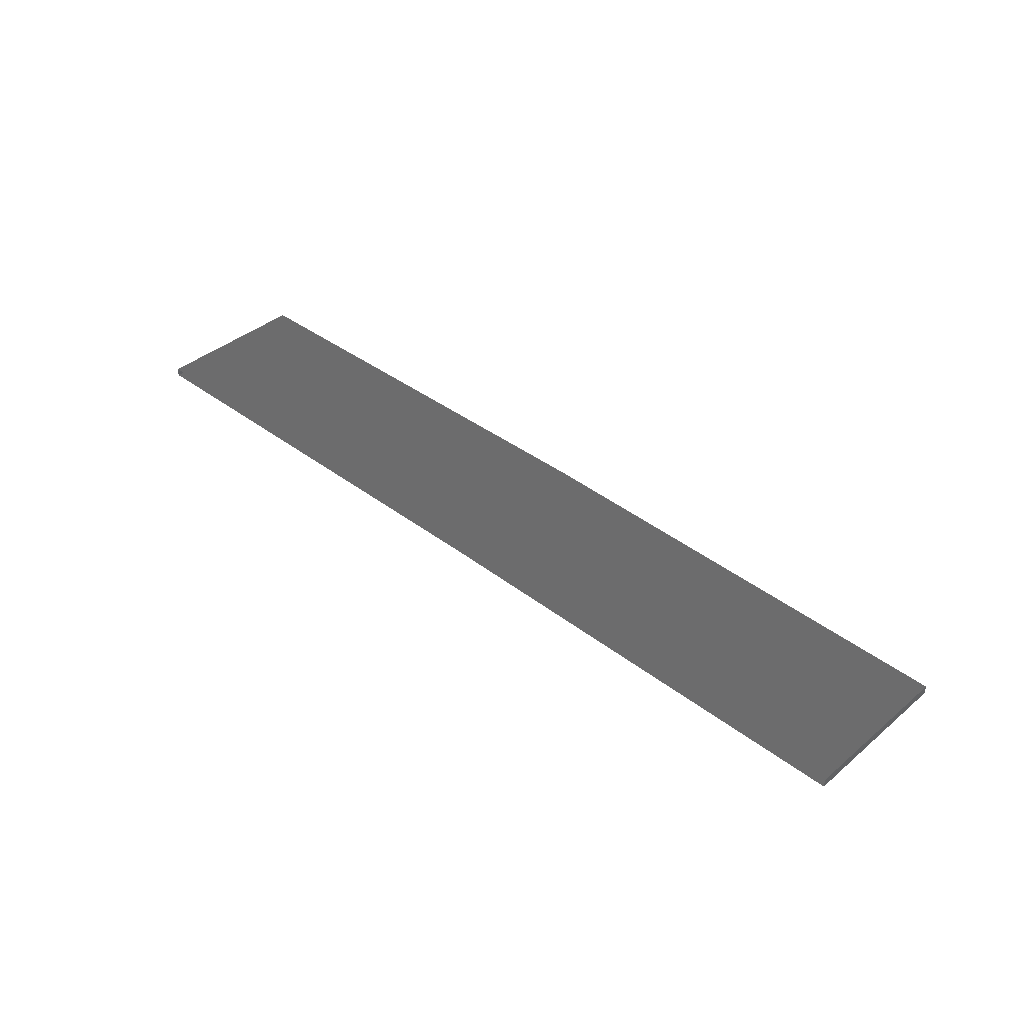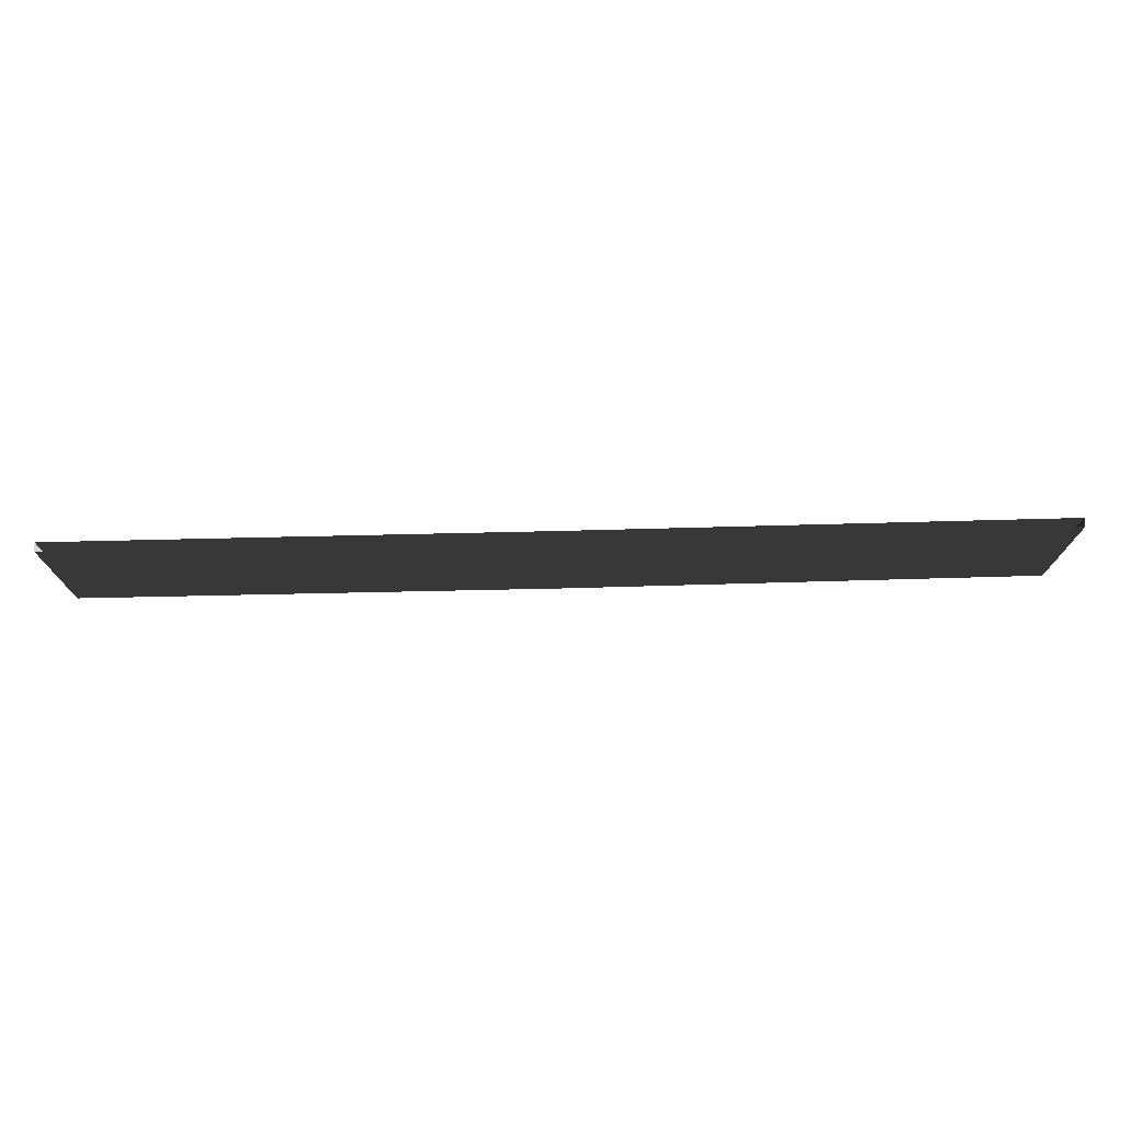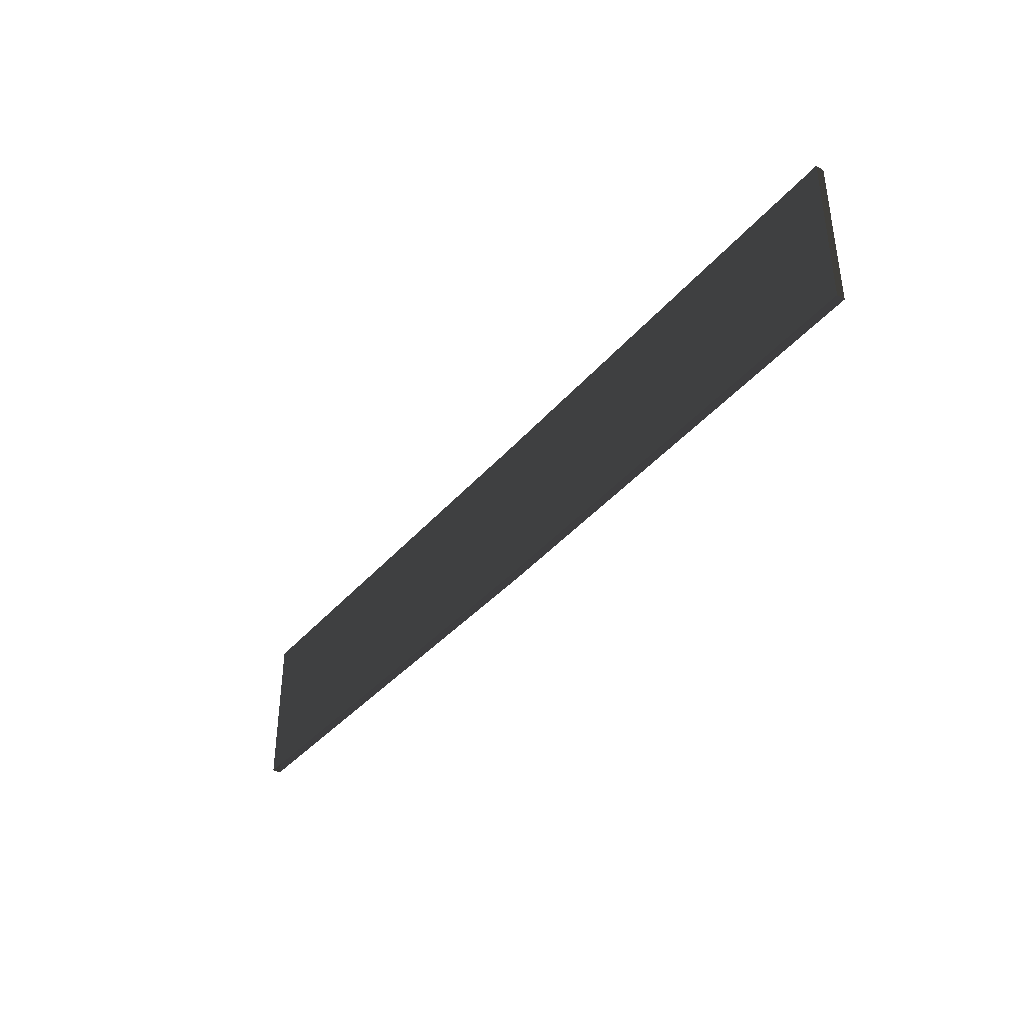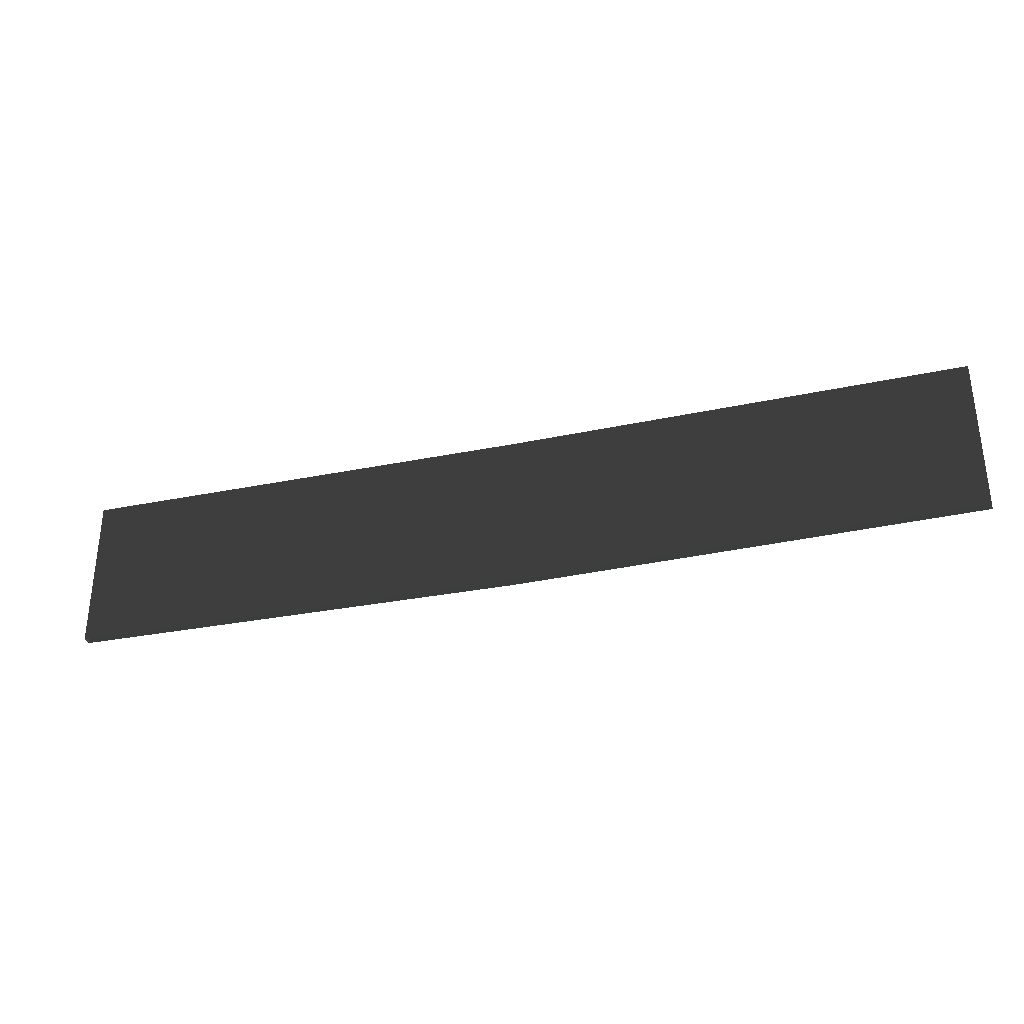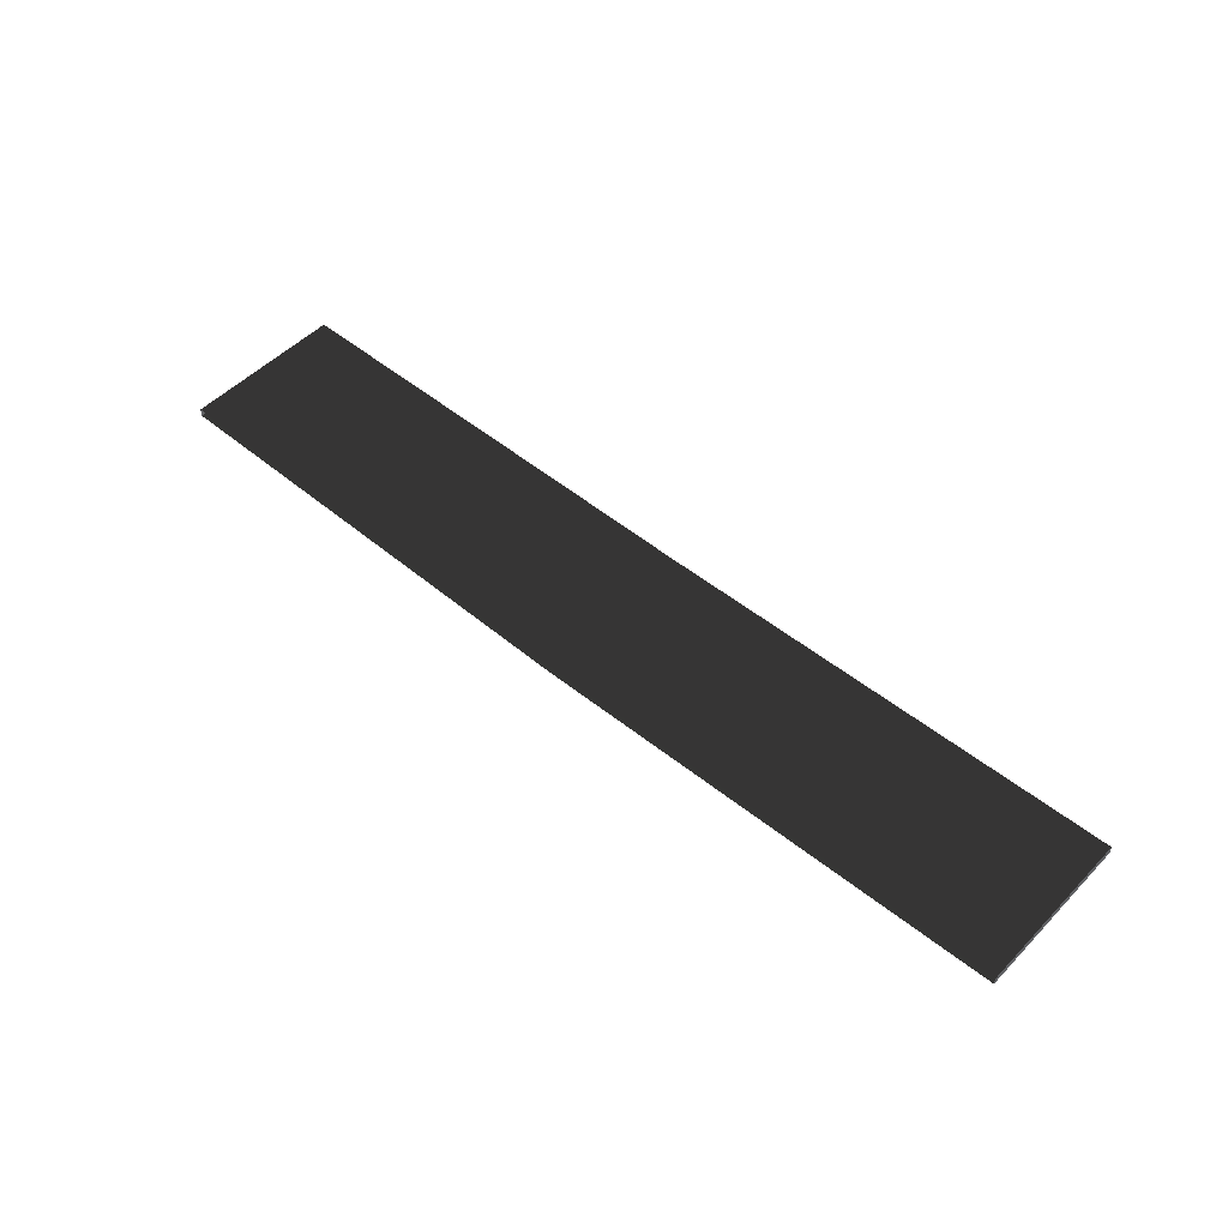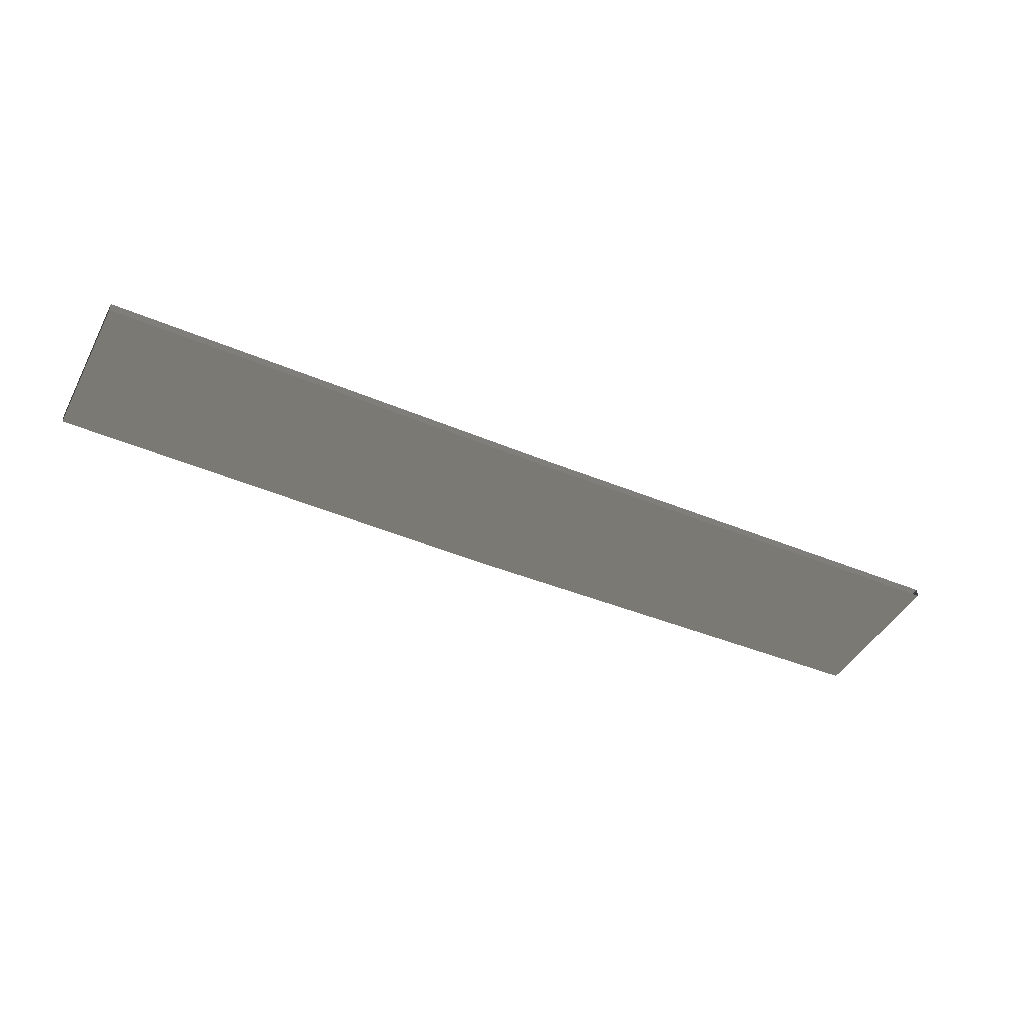
<metadata>
{"format":"obj","ext":"obj","renderer":"f3d","projection":"perspective","resolution":1024,"background":"white","views":[{"elev":39.3,"azim":43.7,"up":"+Y"},{"elev":74.1,"azim":-1.4,"up":"+Z"},{"elev":-38.9,"azim":54.4,"up":"+Z"},{"elev":-33.1,"azim":16.1,"up":"+Z"},{"elev":50.3,"azim":-138.1,"up":"+Y"},{"elev":-43.4,"azim":-26.4,"up":"+Y"}]}
</metadata>
<code>
v 0.002454 -7.063 2.561
v -2.246 -7.063 1.794
v 0.002454 -7.063 1.766
v -2.246 -7.063 2.575
v 2.251 -7.063 1.794
v 2.251 -7.063 2.575
v 0.002454 -7.104 2.561
v -2.246 -7.104 1.794
v -2.246 -7.104 2.575
v 0.002454 -7.104 1.766
v 2.251 -7.104 1.794
v 2.251 -7.104 2.575
v -2.246 -7.063 1.794
v -2.246 -7.104 2.575
v -2.246 -7.104 1.794
v -2.246 -7.063 2.575
v 2.251 -7.063 2.575
v 2.251 -7.104 1.794
v 2.251 -7.104 2.575
v 2.251 -7.063 1.794
g DTv2-Start_(M)_1916_87
f 1 3 2
f 2 4 1
f 5 3 1
f 1 6 5
f 7 9 8
f 8 10 7
f 7 10 11
f 11 12 7
f 13 15 14
f 14 16 13
f 17 19 18
f 18 20 17

</code>
